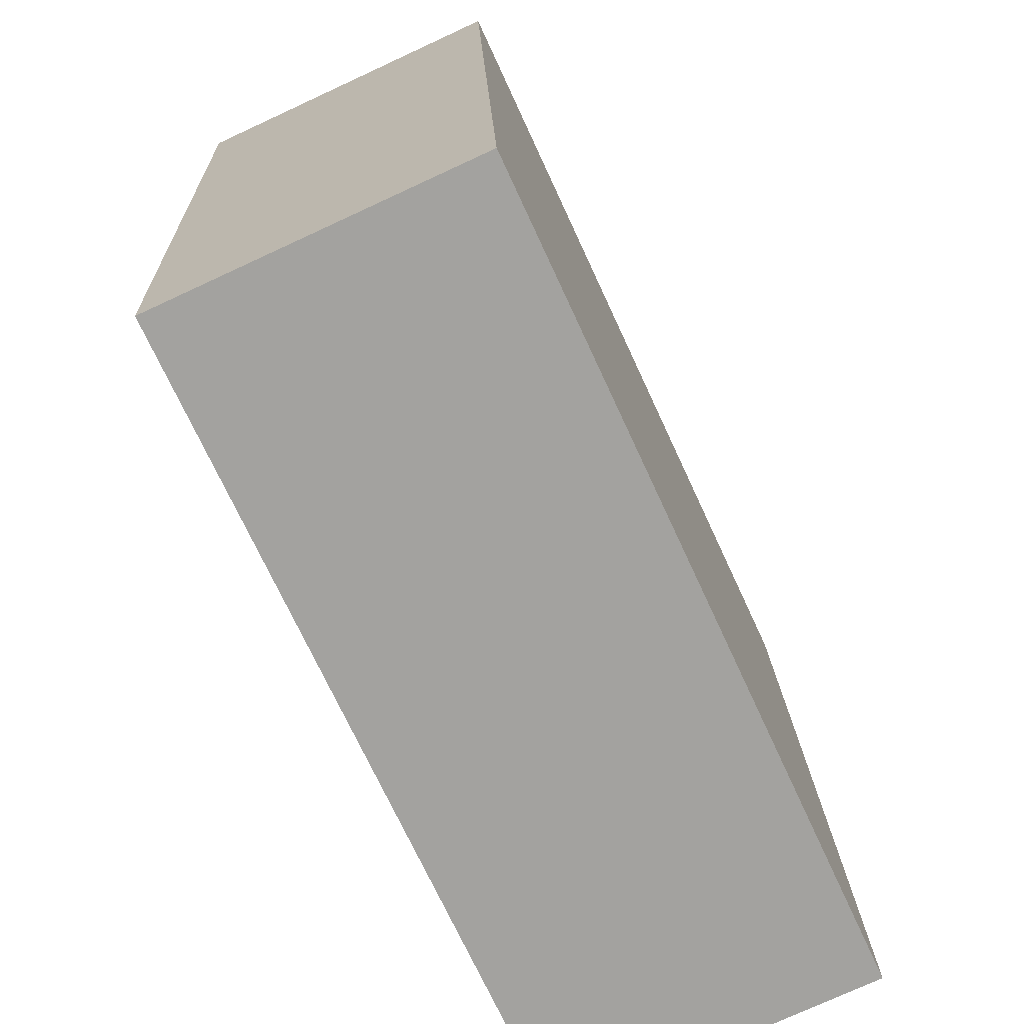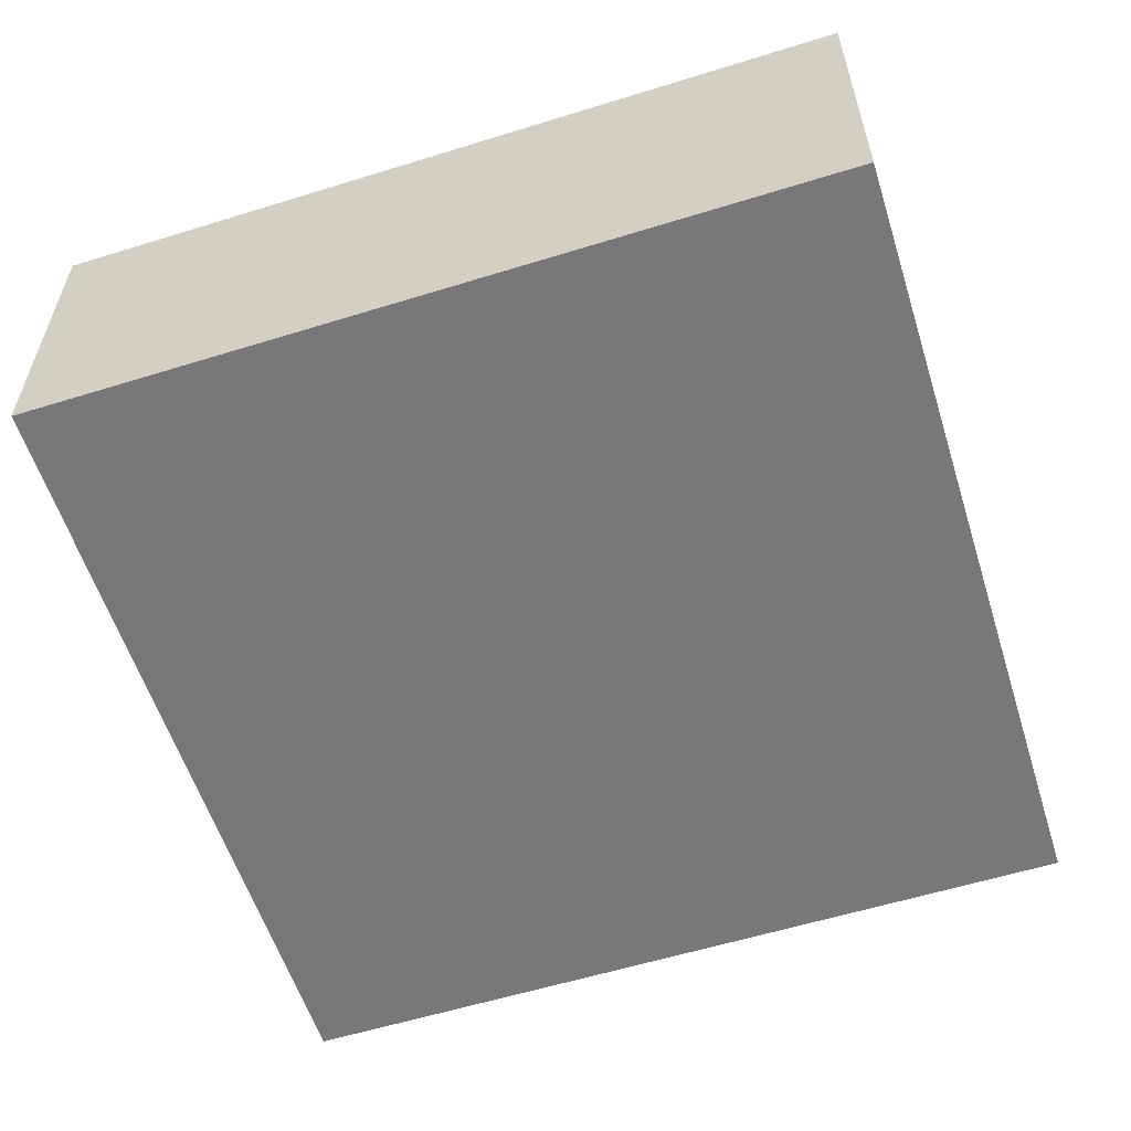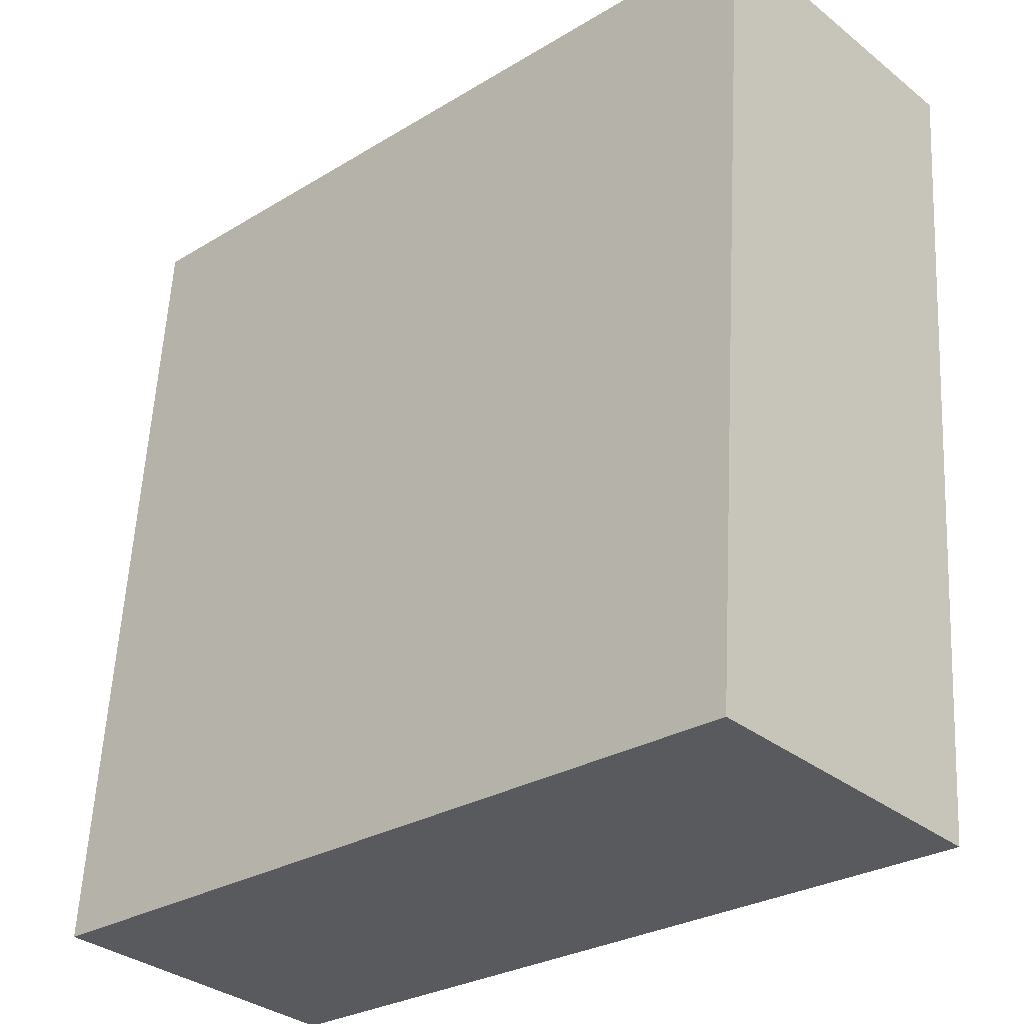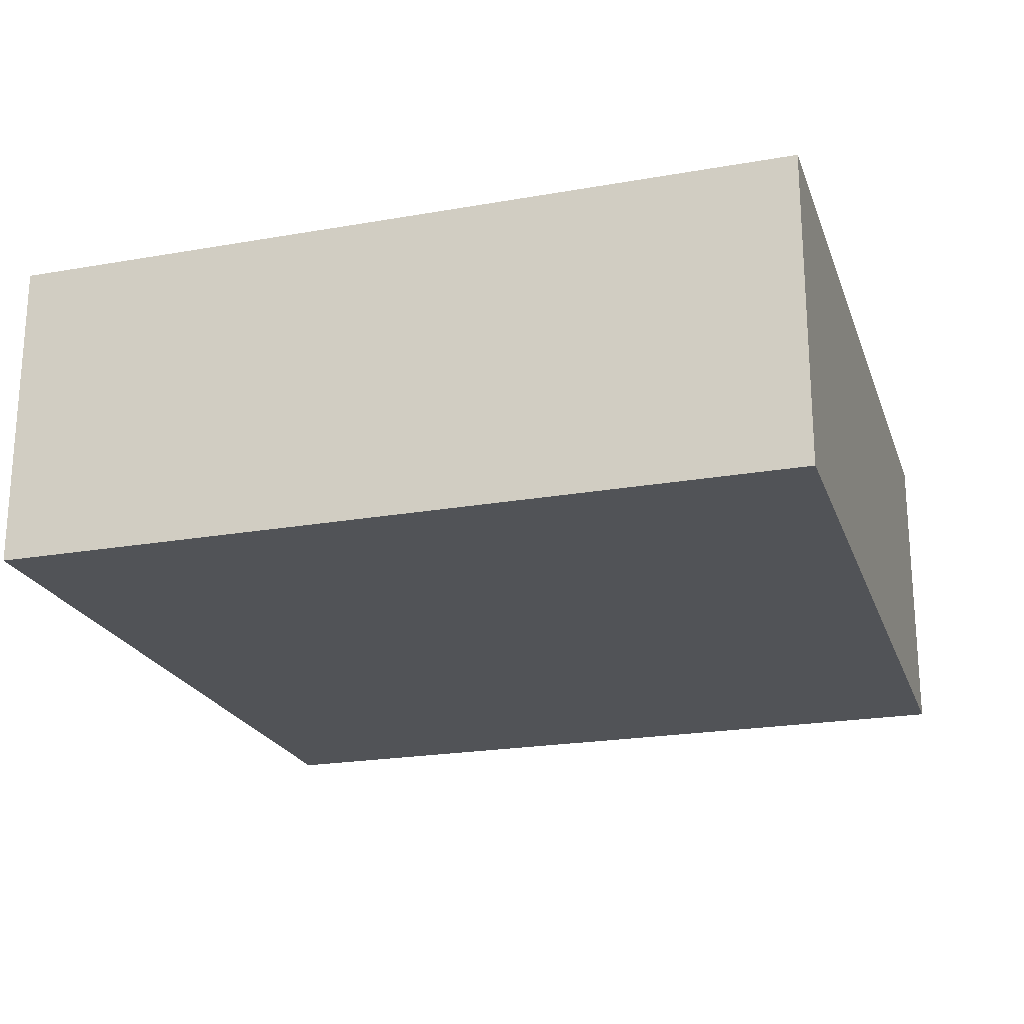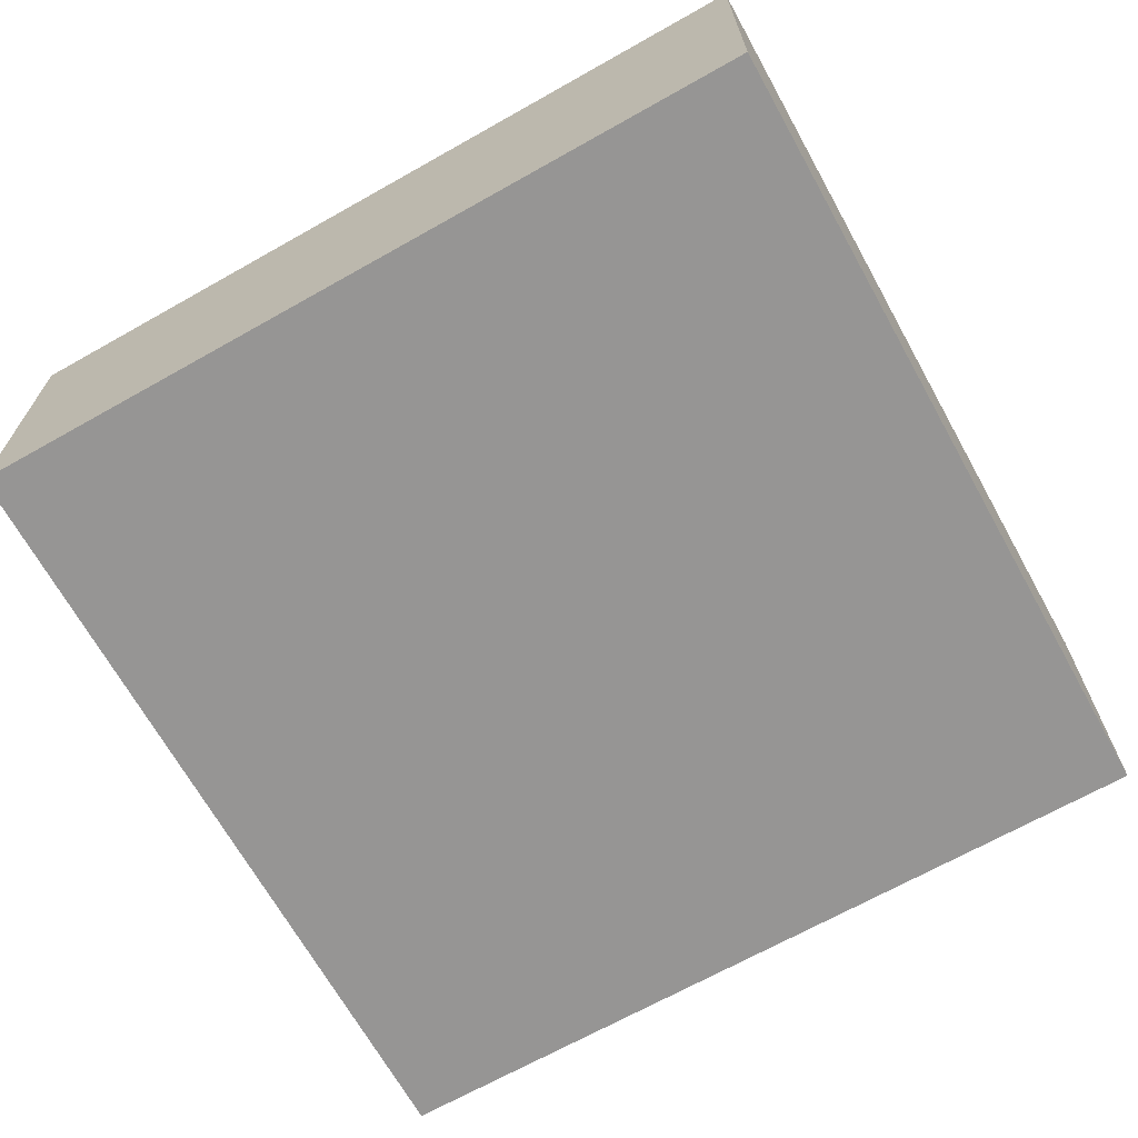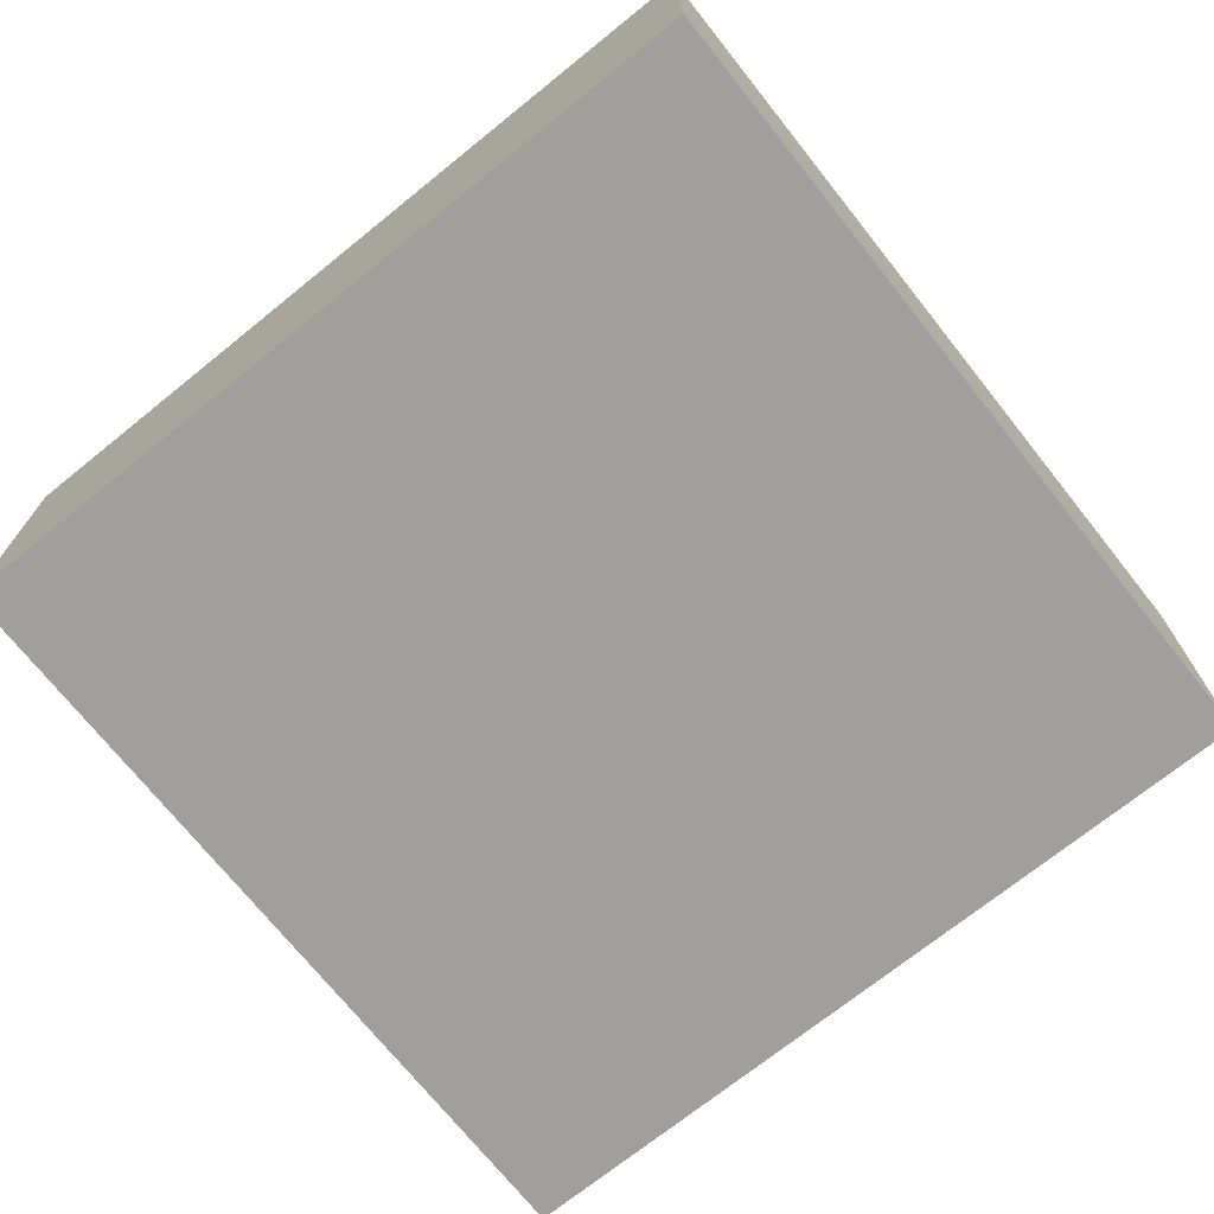
<metadata>
{"format":"obj","ext":"obj","renderer":"f3d","projection":"perspective","resolution":1024,"background":"white","views":[{"elev":-75.6,"azim":114.8,"up":"+Z"},{"elev":-57.5,"azim":-158.4,"up":"+Y"},{"elev":-33.1,"azim":42.8,"up":"+Z"},{"elev":-21.8,"azim":20.9,"up":"+Y"},{"elev":-67.6,"azim":-146.8,"up":"+Y"},{"elev":-71.4,"azim":-137.4,"up":"+Y"}]}
</metadata>
<code>
v  10.03 3.959 -0.656
v  0.716 3.959 10.05
v  10.78 3.959 9.418
v  0 3.959 2.424e-16
v  10.78 -5.767e-16 9.418
v  10.03 4.017e-17 -0.656
v  0 0 0
v  0.716 -6.154e-16 10.05
g defaultobject
f 1 2 3
f 2 1 4
f 5 1 3
f 1 5 6
f 6 4 1
f 4 6 7
f 7 2 4
f 2 7 8
f 8 3 2
f 3 8 5
f 8 6 5
f 6 8 7

</code>
